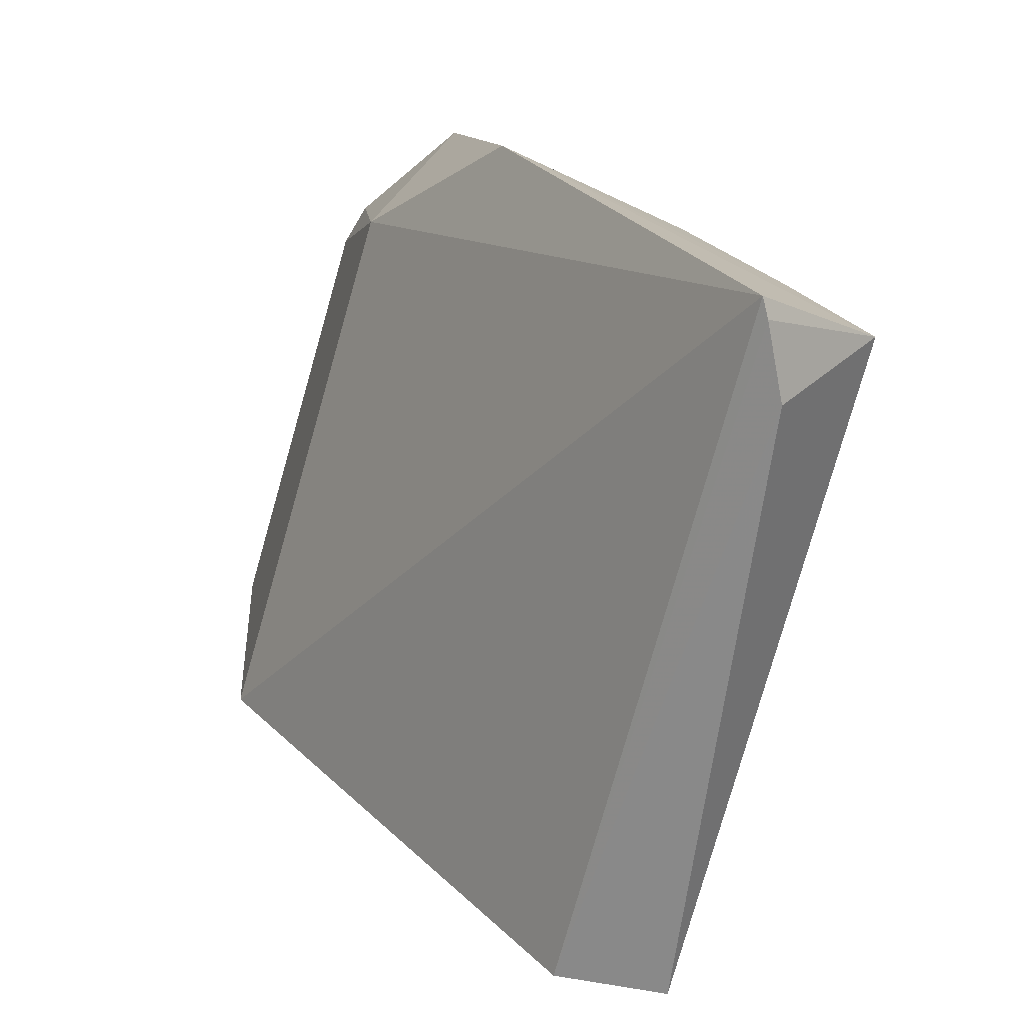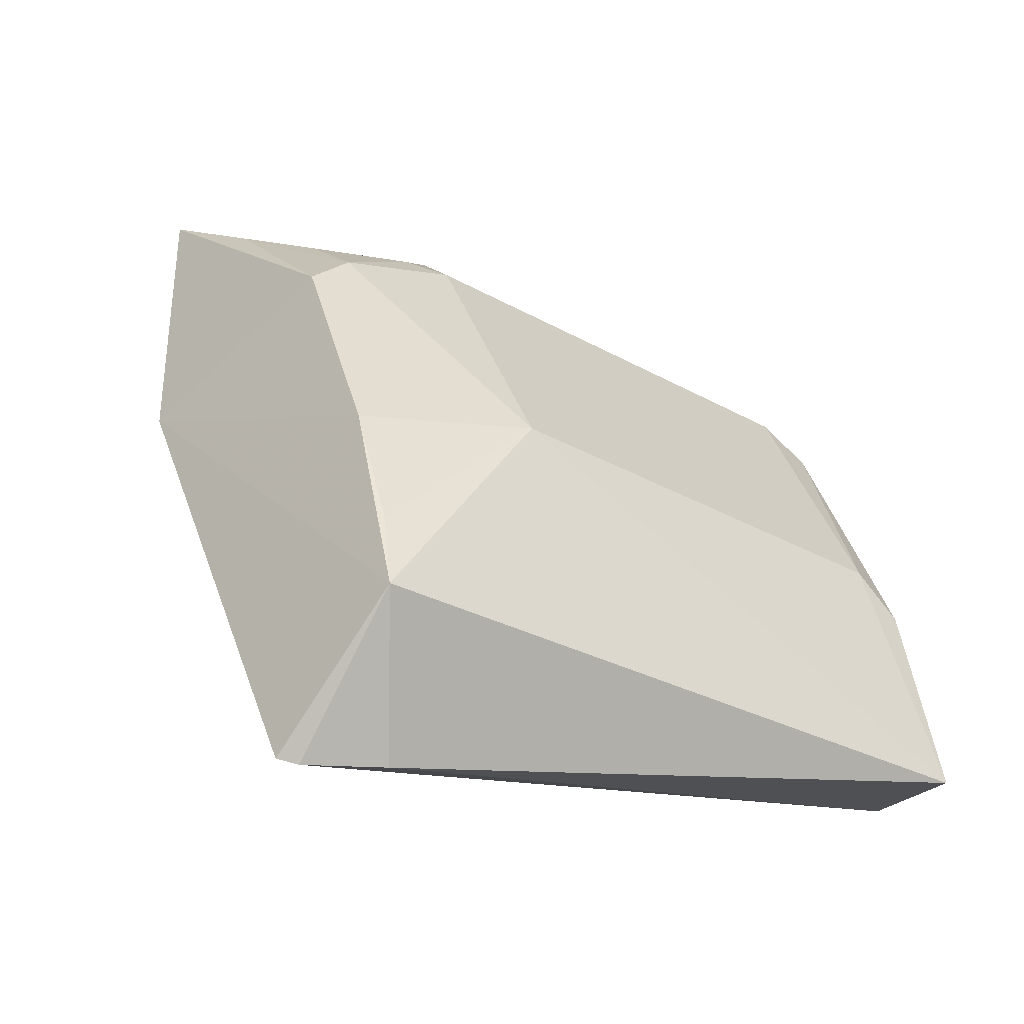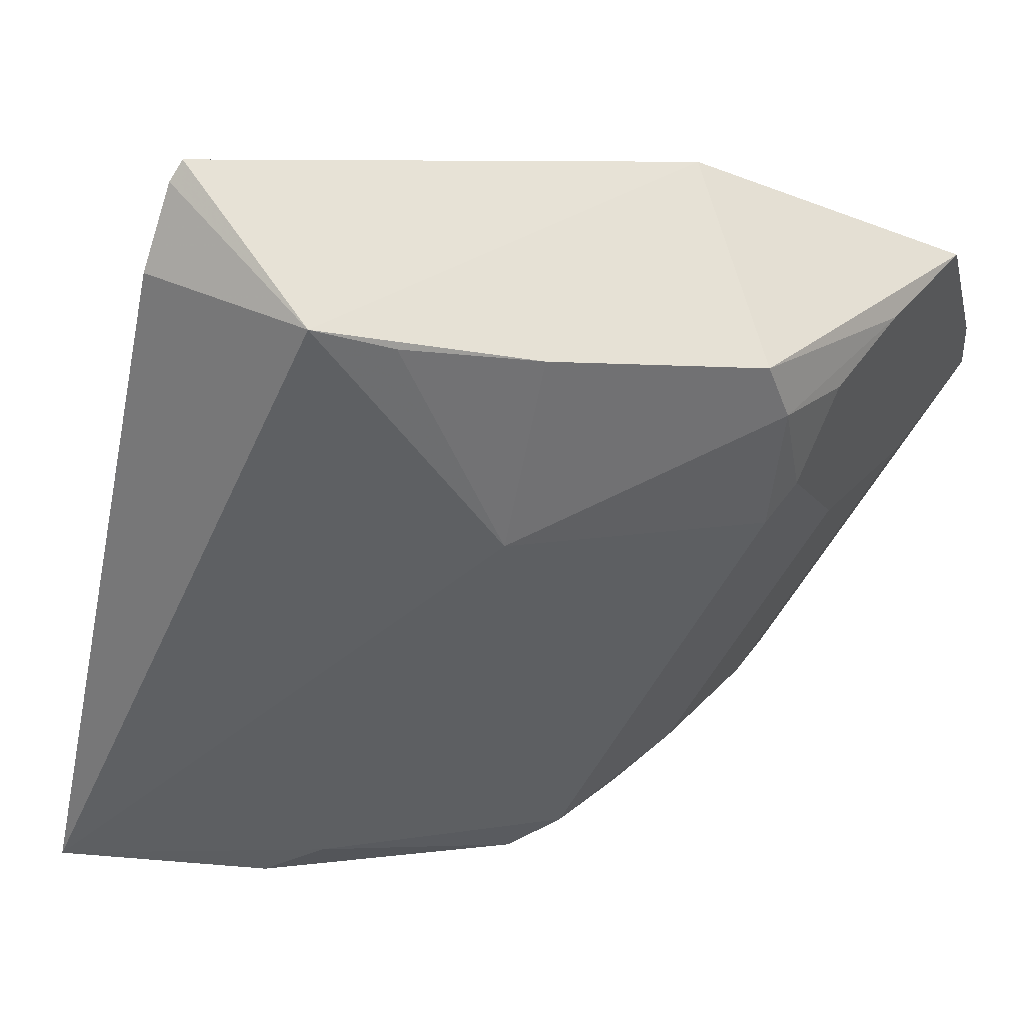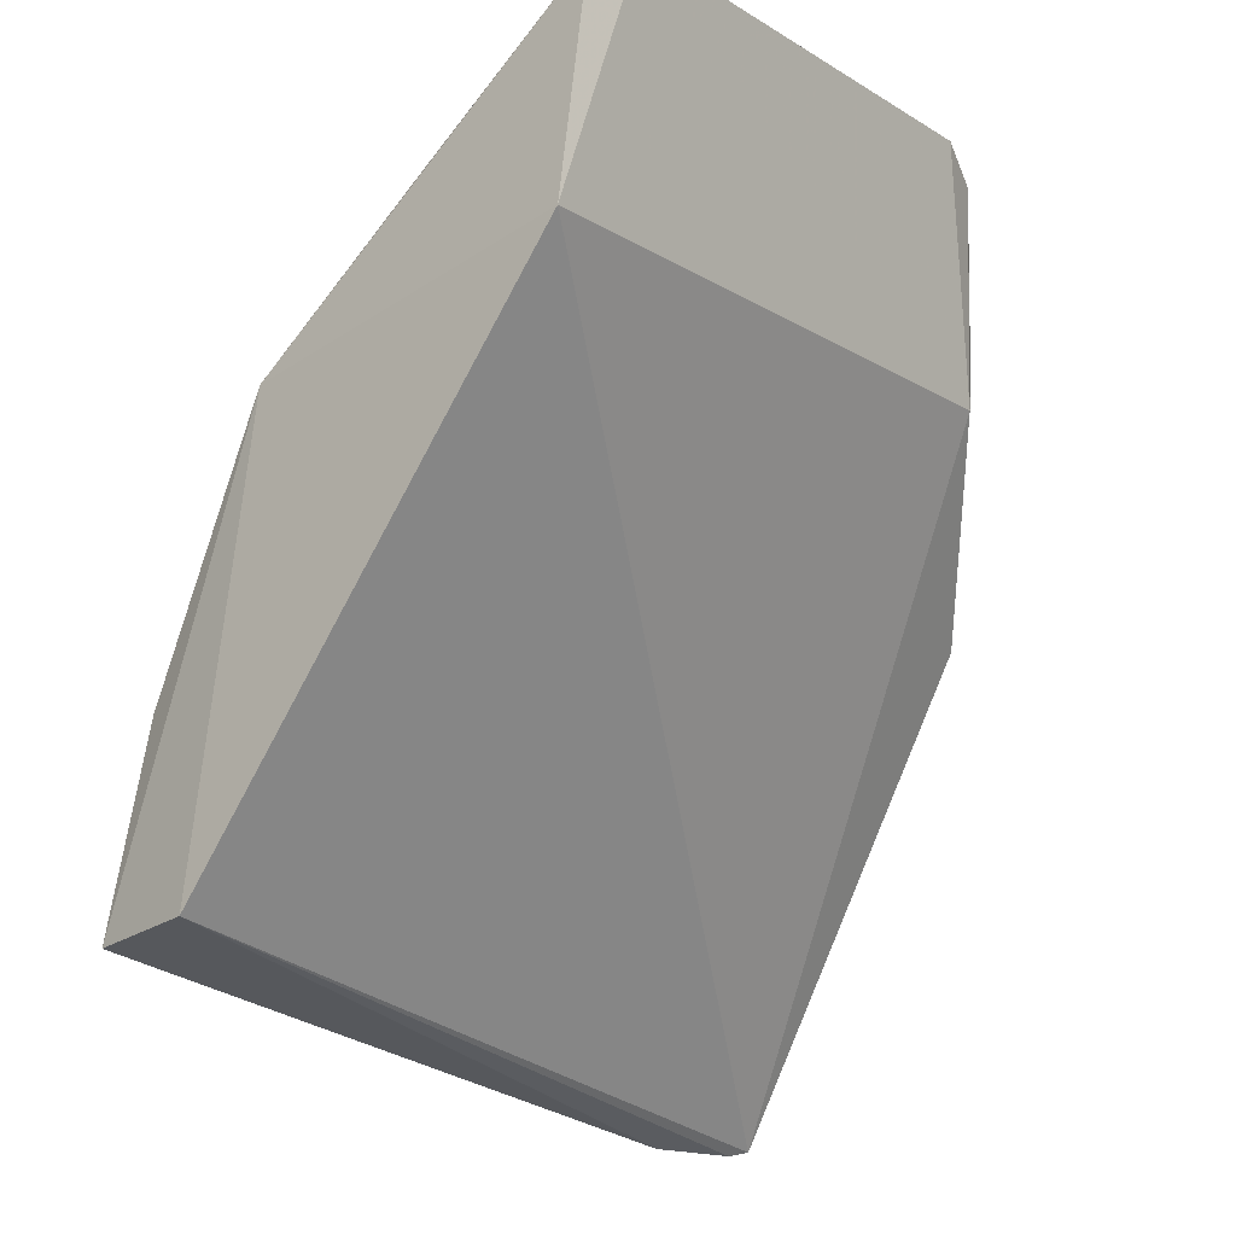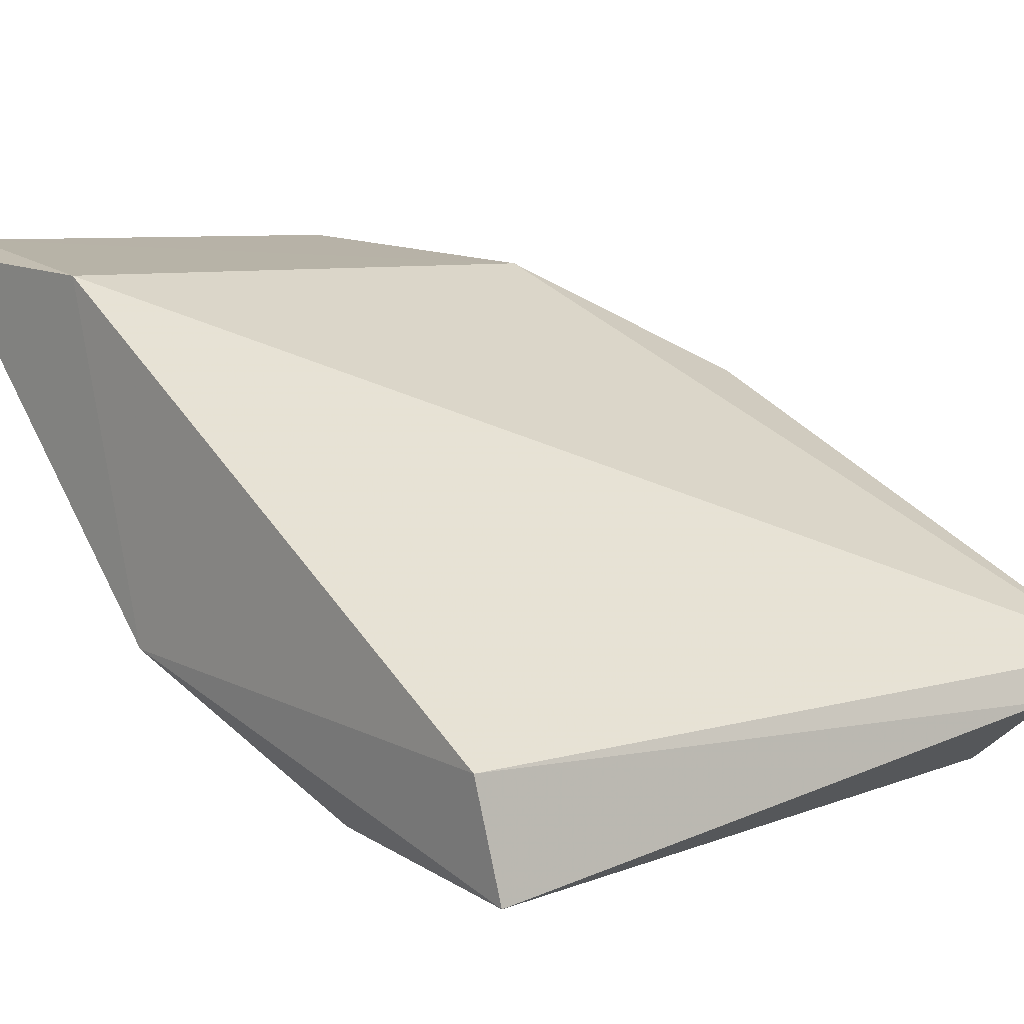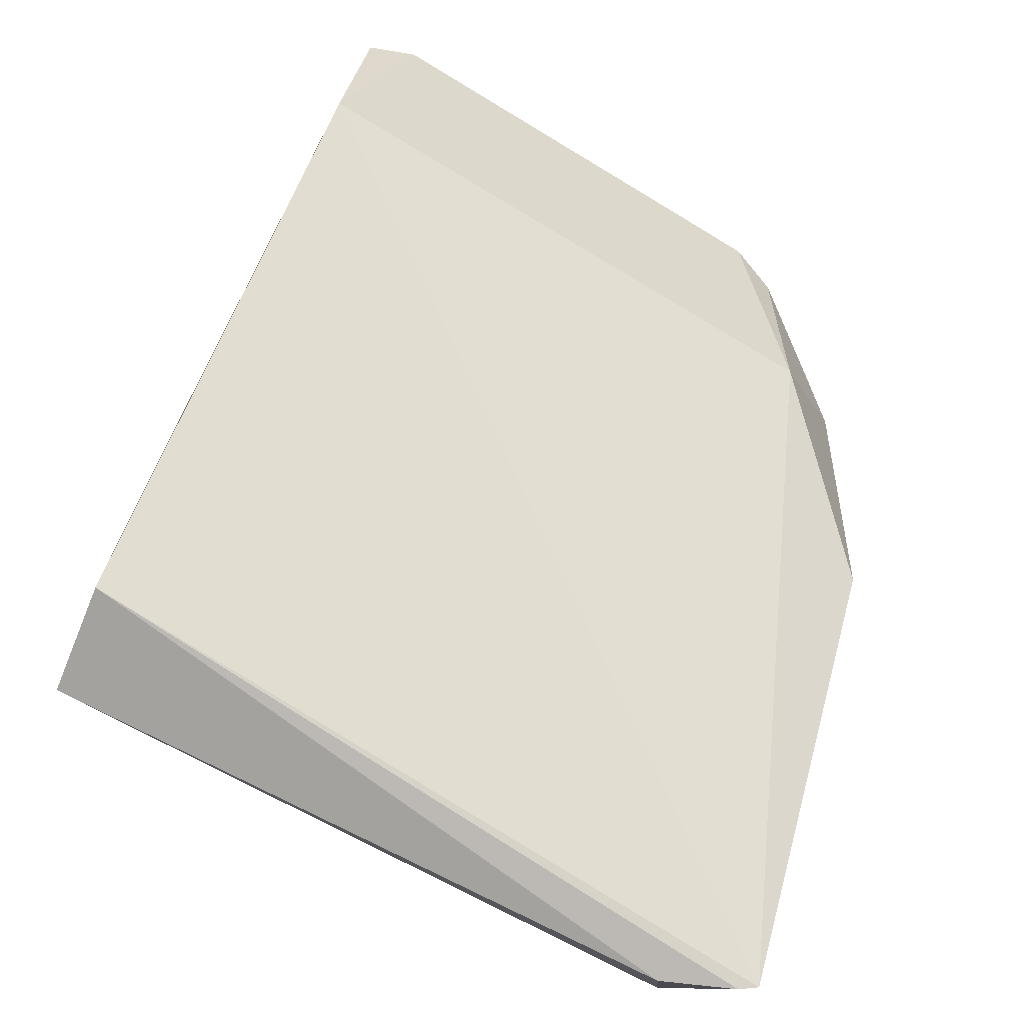
<metadata>
{"format":"obj","ext":"obj","renderer":"f3d","projection":"perspective","resolution":1024,"background":"white","views":[{"elev":-75.3,"azim":73.9,"up":"+Y"},{"elev":-31.6,"azim":141.6,"up":"+Y"},{"elev":-46.8,"azim":66.5,"up":"+Z"},{"elev":-15.4,"azim":-51.4,"up":"+Y"},{"elev":7.1,"azim":-47.4,"up":"+Z"},{"elev":-63.7,"azim":-31.9,"up":"+Y"}]}
</metadata>
<code>
v 0.009794 0.0236 -0.2579
v 0.003625 0.02211 -0.2613
v -0.01387 0.2263 -0.2483
v -0.2164 0.3311 -0.1254
v -0.2393 0.2486 -0.1354
v -0.03903 0.3224 -0.1299
v 0.001773 0.06643 -0.3026
v -0.2412 0.07292 -0.2679
v 0.005203 0.2883 -0.1576
v -0.07423 0.2771 -0.2102
v -0.0334 0.2487 -0.1355
v -0.2348 0.06833 -0.3066
v 0.001712 0.2117 -0.2497
v -0.05626 0.3312 -0.1254
v -0.01367 0.2466 -0.2253
v 0.01538 0.1852 -0.1753
v -0.02025 0.02368 -0.2735
v -0.05912 0.1508 -0.2944
v -0.2165 0.2403 -0.2492
v -0.2323 0.2272 -0.2532
v -0.07386 0.3085 -0.1656
v -0.04414 0.2461 -0.2401
v -0.001688 0.2639 -0.1953
v 0.001277 0.1375 -0.2815
v -0.1985 0.277 -0.2102
v -0.2337 0.3223 -0.1299
v -0.2136 0.1508 -0.2944
v -0.05623 0.2404 -0.2492
v -0.000252 0.09298 -0.2959
v -0.1988 0.3085 -0.1655
v -0.2289 0.2775 -0.1954
v -0.2292 0.1362 -0.2958
v -0.2135 0.2616 -0.2251
f 7 1 2
f 8 2 1
f 8 1 5
f 10 6 9
f 11 5 1
f 11 9 6
f 11 4 5
f 14 6 10
f 14 11 6
f 14 4 11
f 16 11 1
f 16 9 11
f 16 13 9
f 16 1 7
f 17 12 7
f 17 7 2
f 17 2 8
f 17 8 12
f 18 7 12
f 18 3 13
f 20 12 8
f 20 8 5
f 21 14 10
f 21 4 14
f 22 15 3
f 22 10 9
f 22 9 15
f 23 13 3
f 23 3 15
f 23 15 9
f 23 9 13
f 24 16 7
f 24 13 16
f 24 18 13
f 25 10 19
f 26 20 5
f 26 5 4
f 26 4 25
f 27 20 19
f 27 19 18
f 27 18 12
f 28 19 10
f 28 10 22
f 28 18 19
f 28 22 3
f 28 3 18
f 29 24 7
f 29 7 18
f 29 18 24
f 30 25 4
f 30 4 21
f 30 21 10
f 30 10 25
f 31 19 20
f 31 20 26
f 32 27 12
f 32 12 20
f 32 20 27
f 33 25 19
f 33 19 31
f 33 31 26
f 33 26 25

</code>
